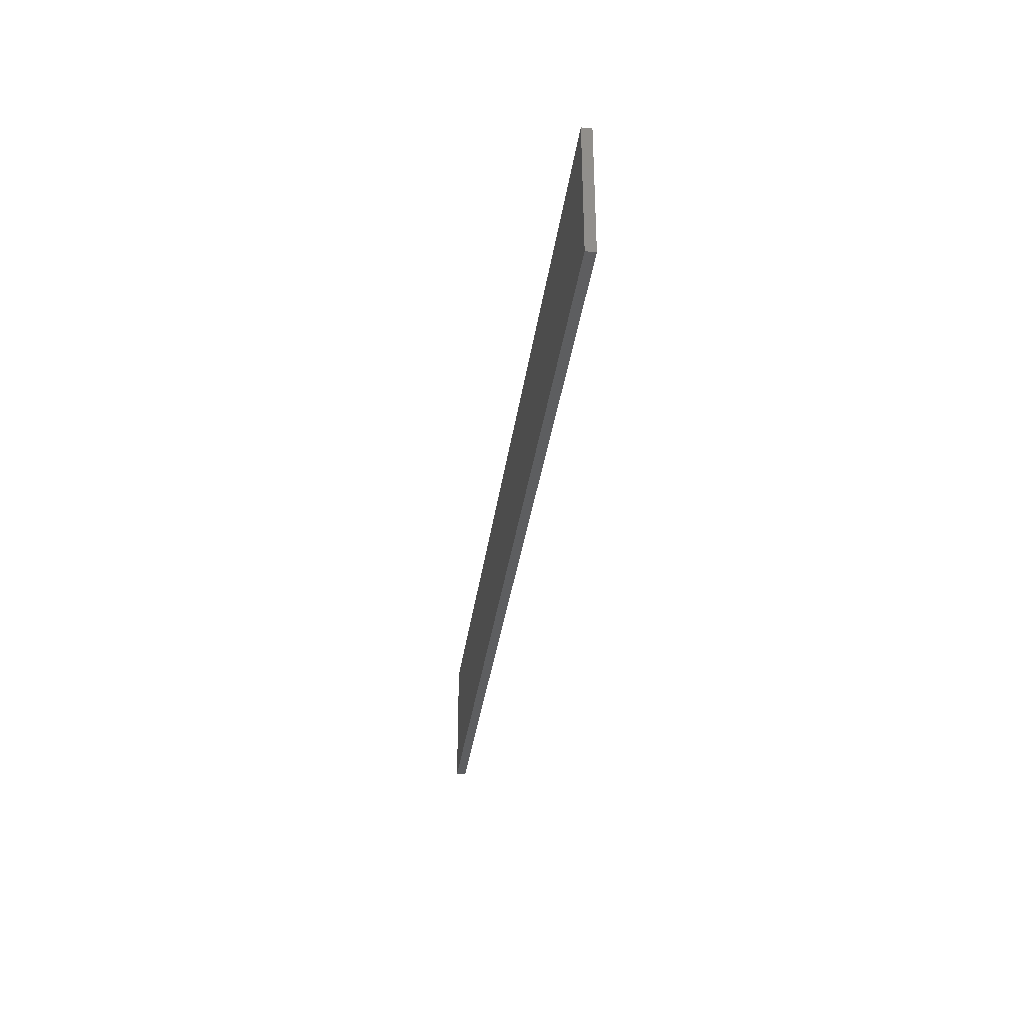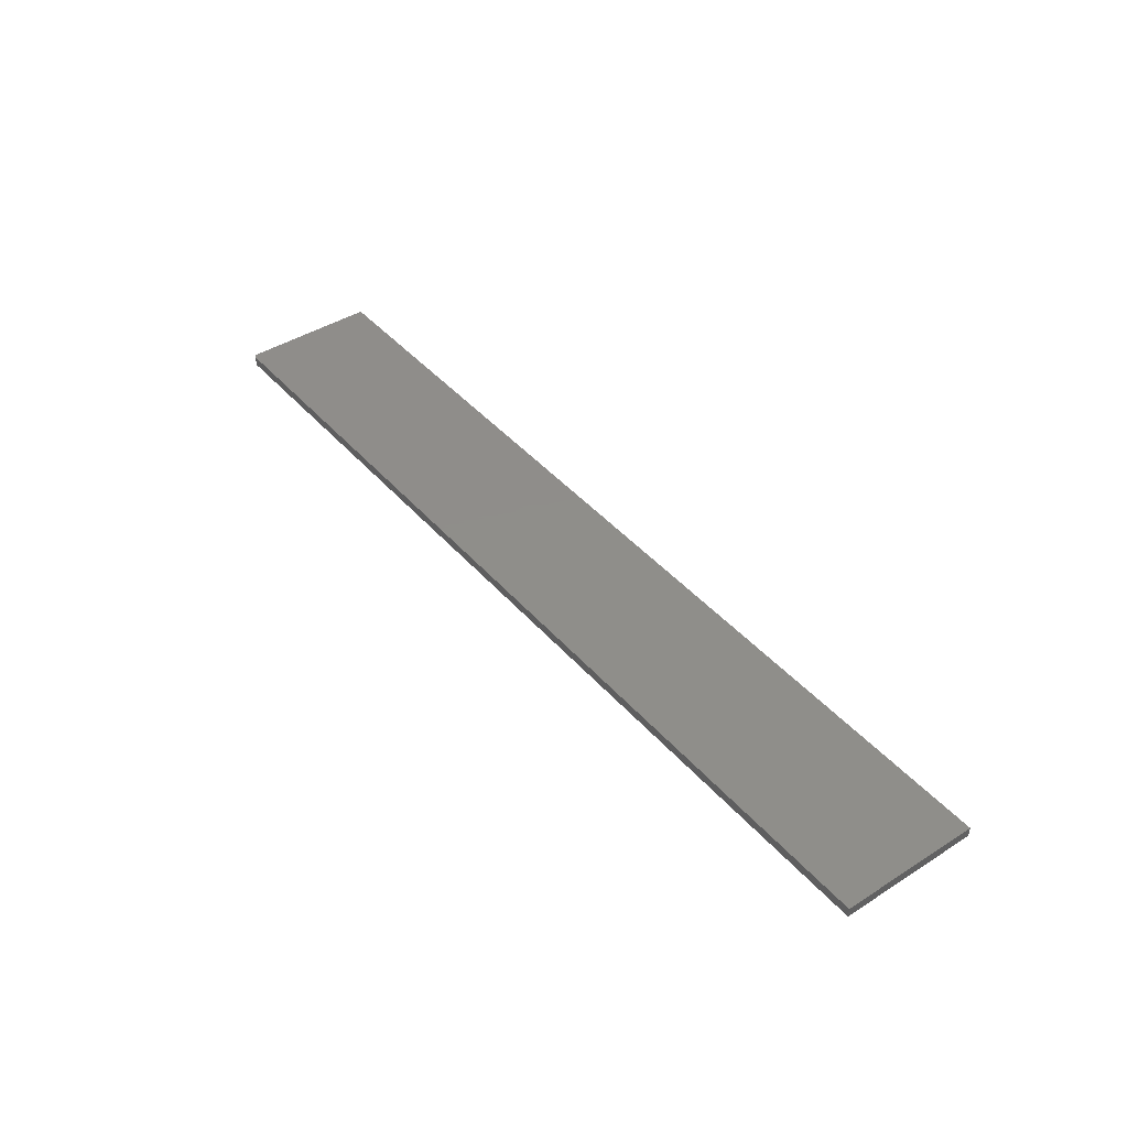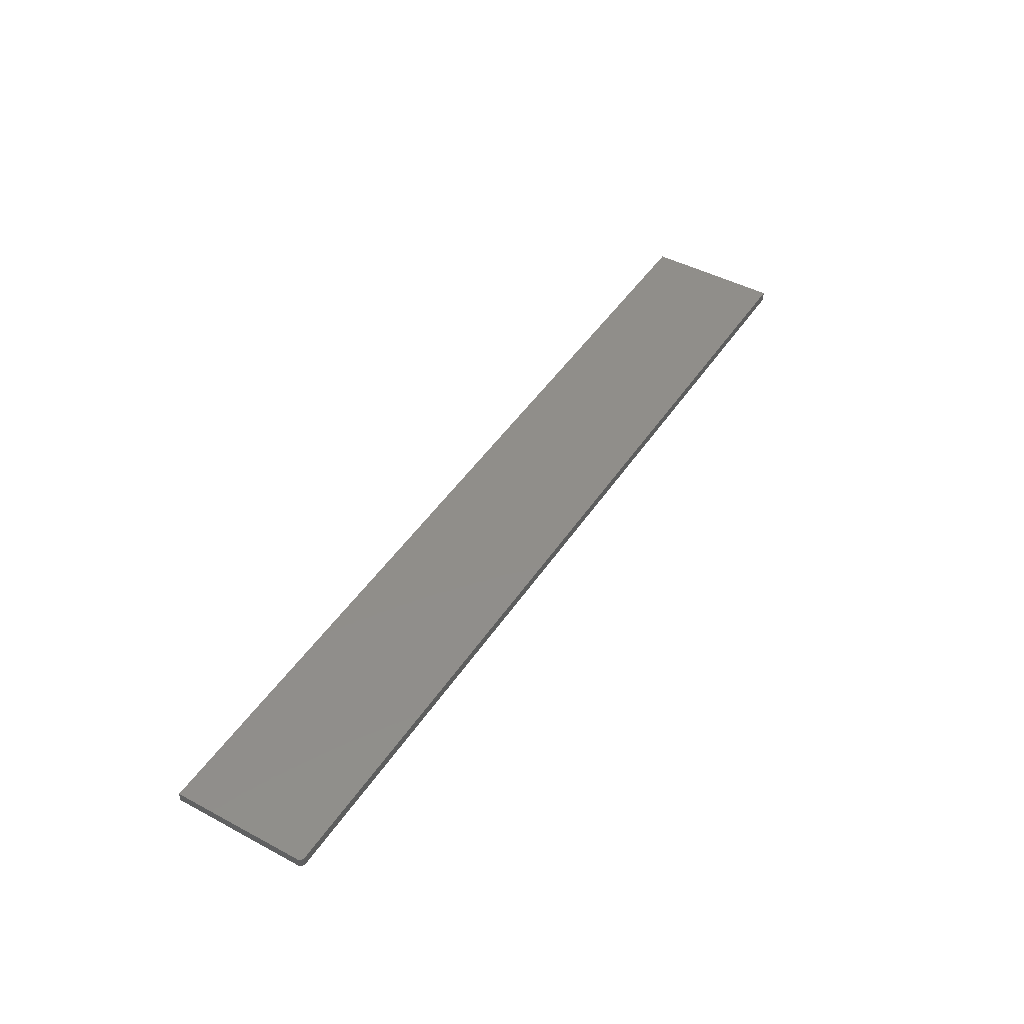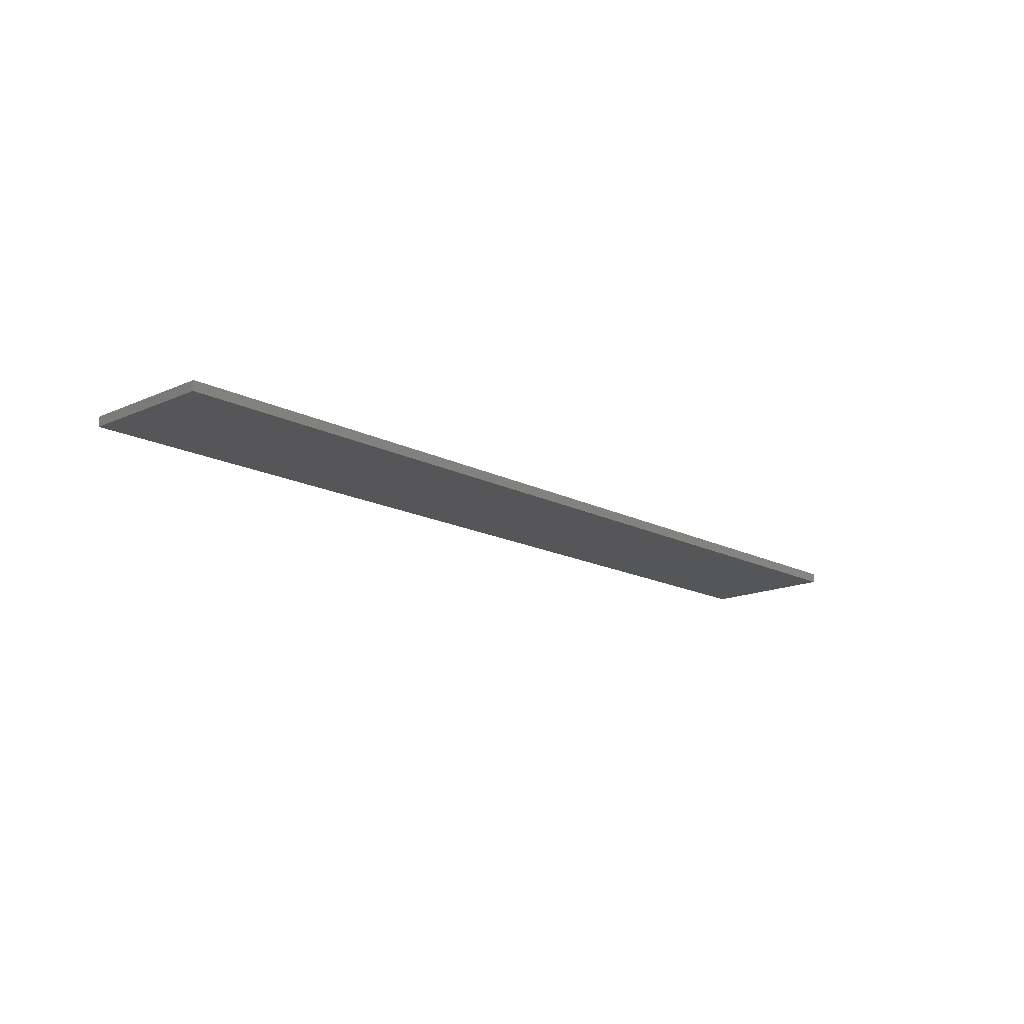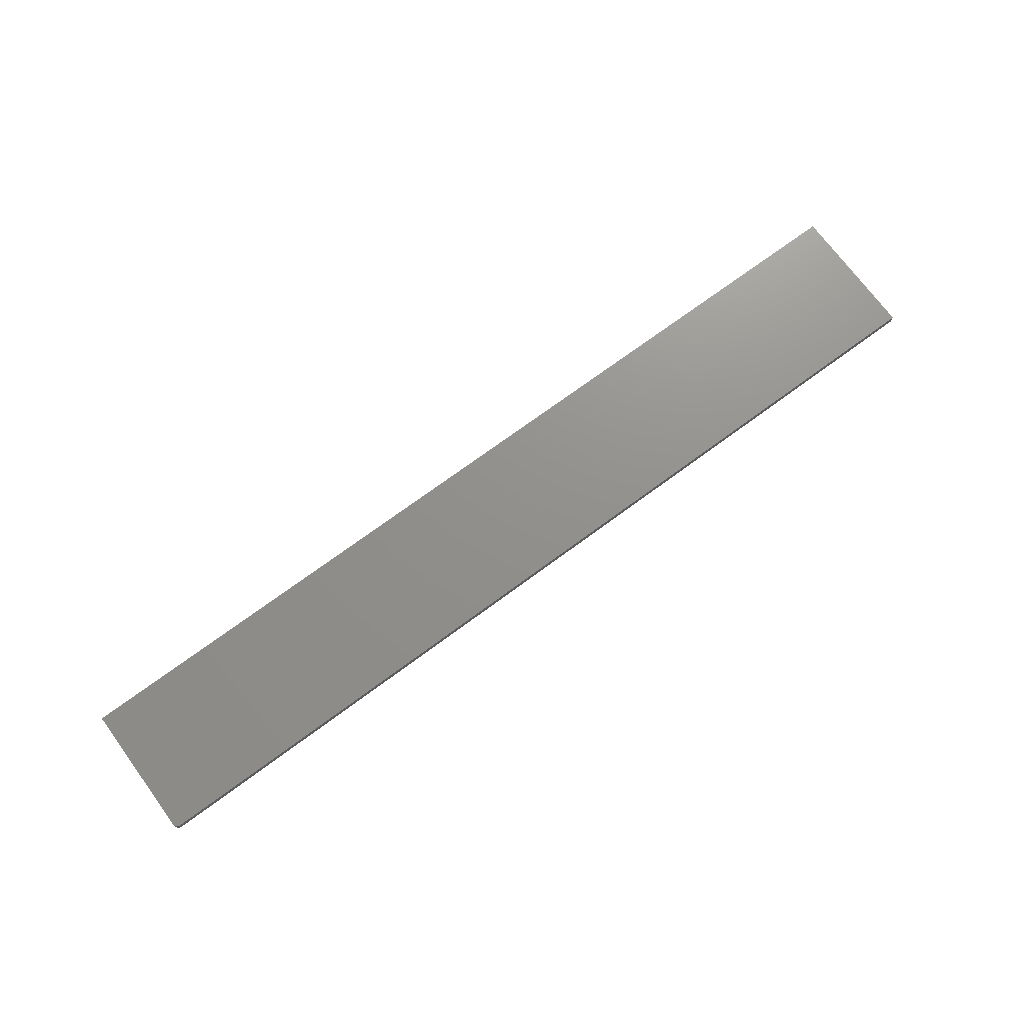
<metadata>
{"format":"stl","ext":"stl","renderer":"f3d","projection":"perspective","resolution":1024,"background":"white","views":[{"elev":-34.3,"azim":-97.6,"up":"+Y"},{"elev":42.4,"azim":-127.2,"up":"+Z"},{"elev":45.8,"azim":121.5,"up":"+Z"},{"elev":-15.9,"azim":-47.0,"up":"+Z"},{"elev":72.3,"azim":143.6,"up":"+Z"}]}
</metadata>
<code>
# stl→obj: 24 verts, 44 faces
v 0.75 0.1039 0.01562
v -0.75 -0.1094 0.01562
v 0.75 -0.1094 0.01562
v 0.7498 0.1054 0.01562
v 0.7494 0.1069 0.01562
v 0.7487 0.1082 0.01562
v 0.7477 0.1094 0.01562
v 0.7465 0.1104 0.01562
v 0.7452 0.1111 0.01562
v 0.7437 0.1115 0.01562
v 0.7422 0.1117 0.01562
v -0.75 0.1117 0.01562
v 0.75 -0.1094 0
v -0.75 -0.1094 0
v 0.75 0.1039 0
v 0.7498 0.1054 0
v 0.7422 0.1117 0
v 0.7437 0.1115 0
v 0.7452 0.1111 0
v 0.7465 0.1104 0
v 0.7477 0.1094 0
v 0.7487 0.1082 0
v 0.7494 0.1069 0
v -0.75 0.1117 0
f 1 2 3
f 4 5 6
f 4 6 7
f 4 7 8
f 4 8 9
f 4 9 10
f 4 10 11
f 12 2 1
f 12 1 4
f 12 4 11
f 13 14 15
f 16 17 18
f 16 18 19
f 16 19 20
f 16 20 21
f 16 21 22
f 16 22 23
f 24 17 16
f 24 16 15
f 24 15 14
f 11 17 12
f 12 17 24
f 3 13 1
f 1 13 15
f 17 11 18
f 18 11 10
f 18 10 19
f 19 10 9
f 19 9 20
f 20 9 8
f 20 8 21
f 21 8 7
f 21 7 22
f 22 7 6
f 22 6 23
f 23 6 5
f 23 5 16
f 16 5 4
f 16 4 15
f 15 4 1
f 12 24 2
f 2 24 14
f 2 14 3
f 3 14 13

</code>
